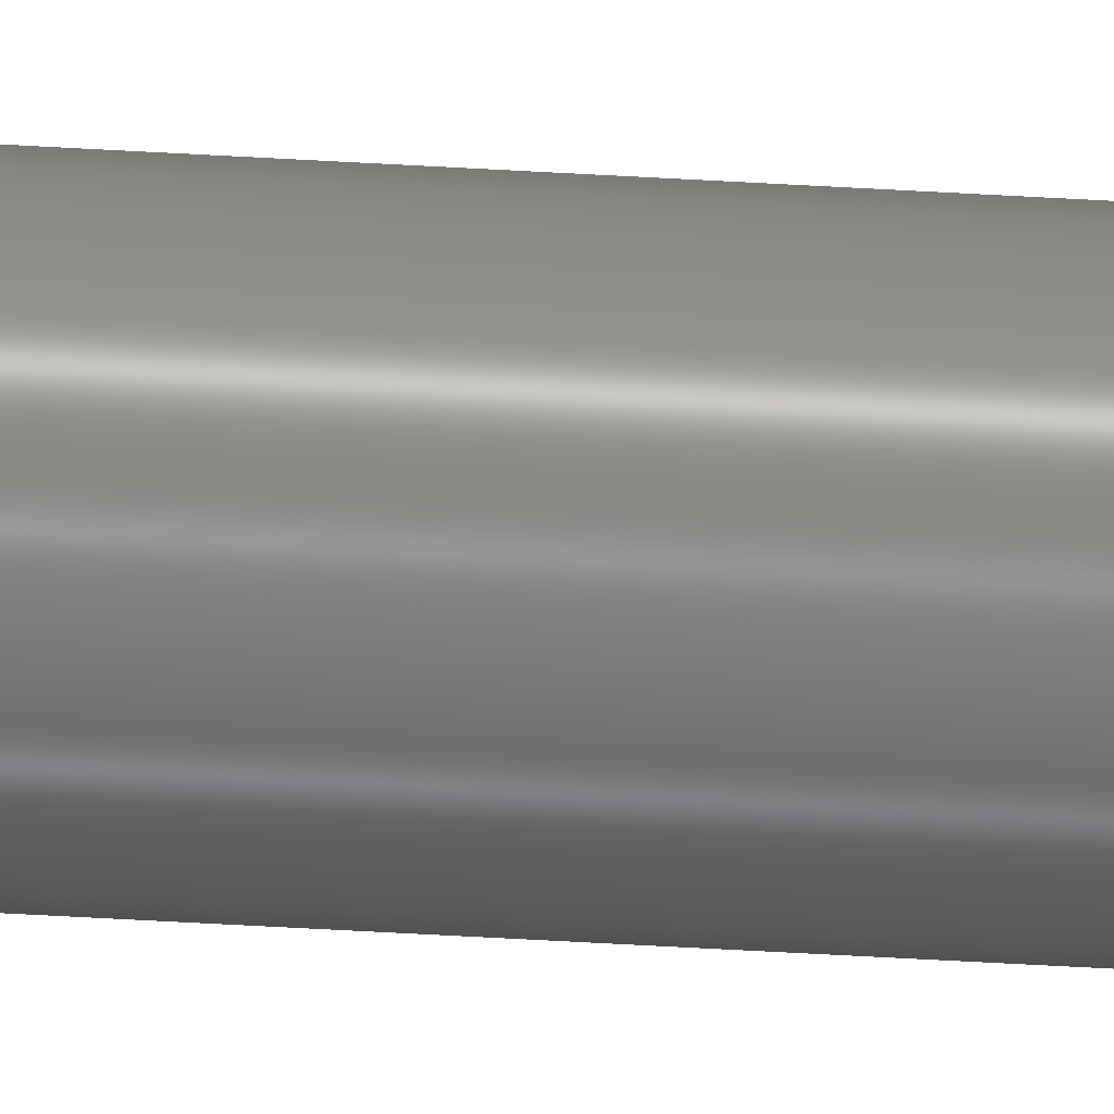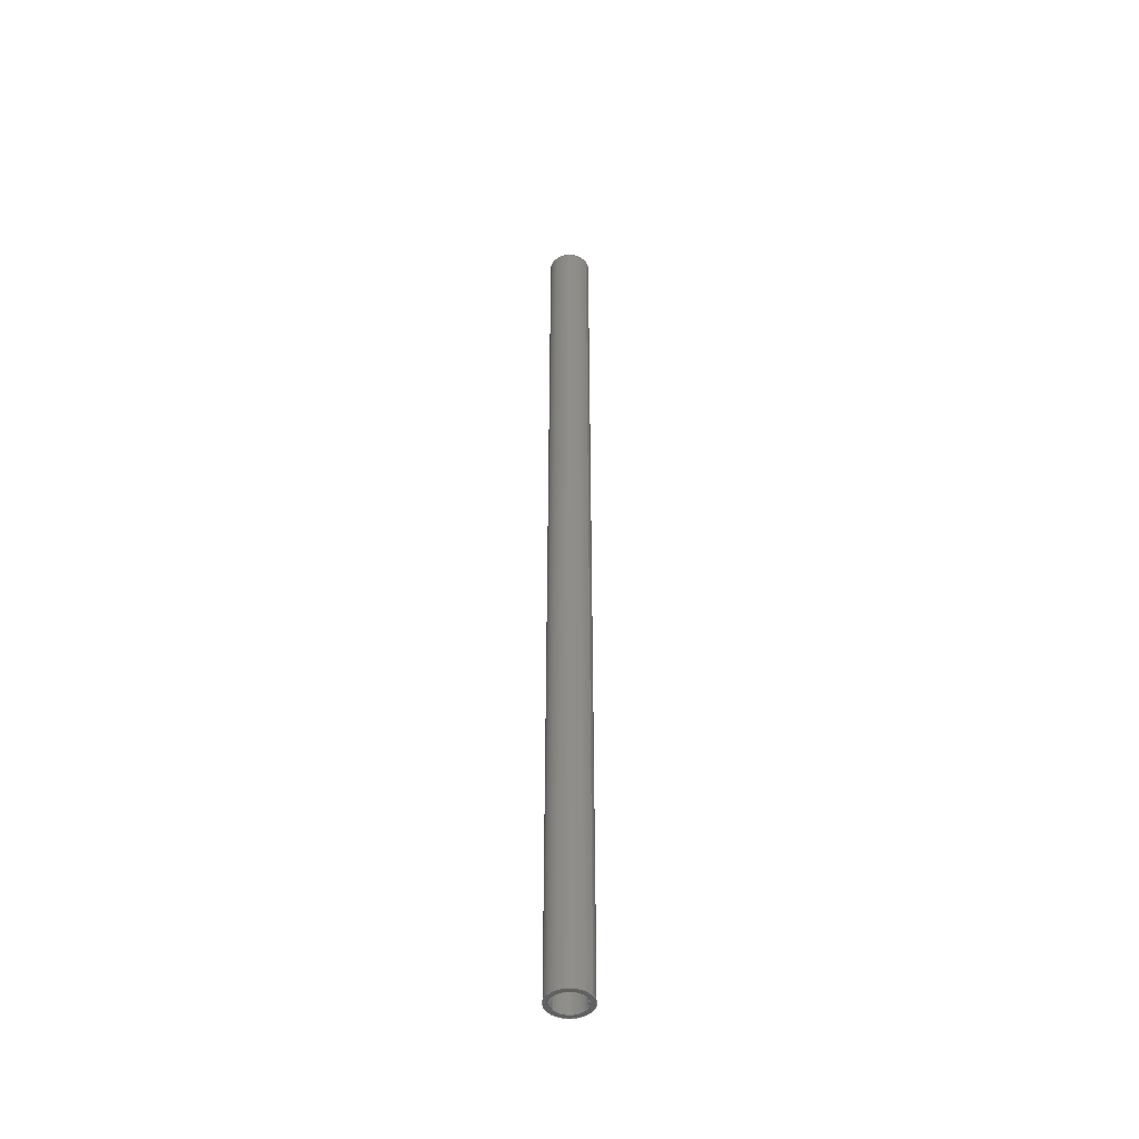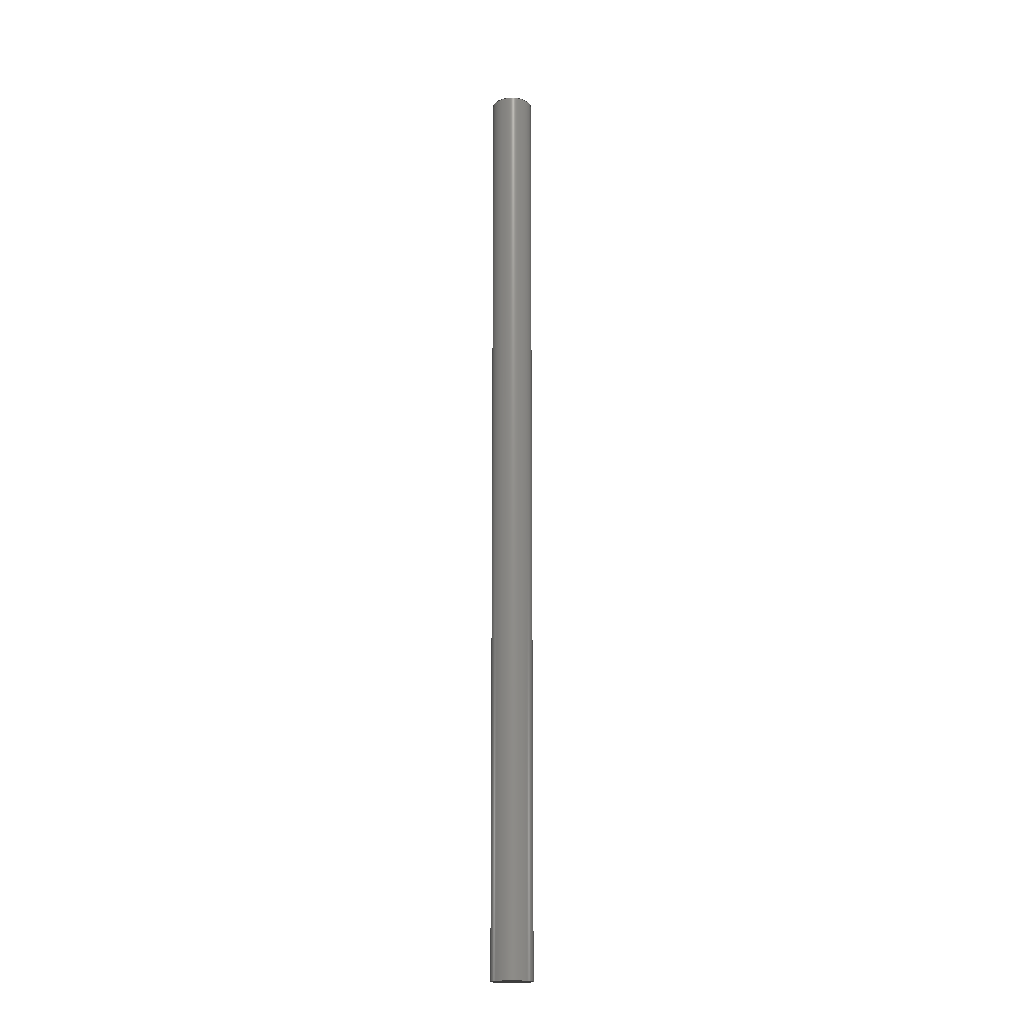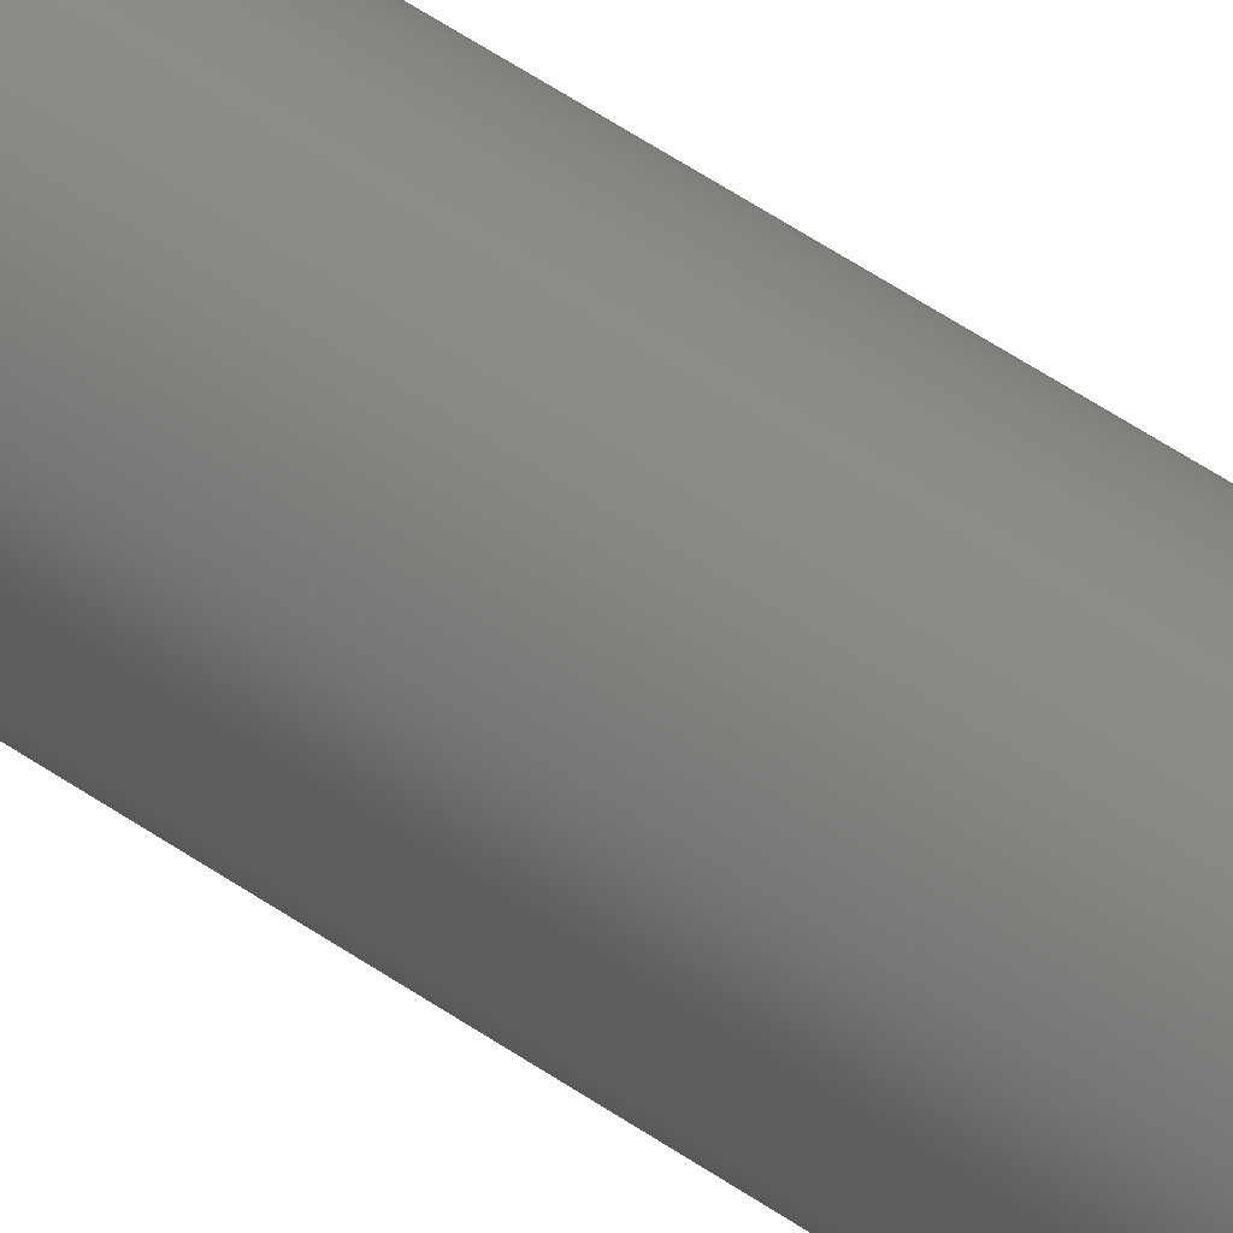
<metadata>
{"format":"step","ext":"stp","renderer":"f3d","projection":"perspective","resolution":1024,"background":"white","views":[{"elev":-55.6,"azim":-93.5,"up":"+Z"},{"elev":-45.5,"azim":32.8,"up":"+Y"},{"elev":-16.8,"azim":-167.0,"up":"+Y"},{"elev":32.9,"azim":-42.4,"up":"+Z"}]}
</metadata>
<code>
ISO-10303-21;
DATA;
#1=MECHANICAL_DESIGN_GEOMETRIC_PRESENTATION_REPRESENTATION('',(#4),#142);
#2=SHAPE_REPRESENTATION_RELATIONSHIP('SRR','None',#149,#3);
#3=ADVANCED_BREP_SHAPE_REPRESENTATION('',(#5),#141);
#4=STYLED_ITEM('',(#158),#5);
#5=MANIFOLD_SOLID_BREP('\X2\inf\X0\ \X2\04420435043B043E\X0\1',
#66);
#6=FACE_BOUND('',#17,.T.);
#7=FACE_BOUND('',#19,.T.);
#8=PLANE('',#94);
#9=PLANE('',#95);
#10=FACE_OUTER_BOUND('',#14,.T.);
#11=FACE_OUTER_BOUND('',#15,.T.);
#12=FACE_OUTER_BOUND('',#16,.T.);
#13=FACE_OUTER_BOUND('',#18,.T.);
#14=EDGE_LOOP('',(#44,#45,#46,#47));
#15=EDGE_LOOP('',(#48,#49,#50,#51,#52,#53));
#16=EDGE_LOOP('',(#54,#55));
#17=EDGE_LOOP('',(#56));
#18=EDGE_LOOP('',(#57,#58));
#19=EDGE_LOOP('',(#59));
#20=LINE('',#125,#22);
#21=LINE('',#133,#23);
#22=VECTOR('',#102,3);
#23=VECTOR('',#111,4);
#24=CIRCLE('',#87,3);
#25=CIRCLE('',#88,3);
#26=CIRCLE('',#90,4);
#27=CIRCLE('',#91,4);
#28=CIRCLE('',#92,4);
#29=CIRCLE('',#93,4);
#30=VERTEX_POINT('',#122);
#31=VERTEX_POINT('',#124);
#32=VERTEX_POINT('',#128);
#33=VERTEX_POINT('',#129);
#34=VERTEX_POINT('',#132);
#35=VERTEX_POINT('',#134);
#36=EDGE_CURVE('',#30,#30,#24,.T.);
#37=EDGE_CURVE('',#30,#31,#20,.T.);
#38=EDGE_CURVE('',#31,#31,#25,.T.);
#39=EDGE_CURVE('',#32,#33,#26,.T.);
#40=EDGE_CURVE('',#33,#32,#27,.T.);
#41=EDGE_CURVE('',#33,#34,#21,.T.);
#42=EDGE_CURVE('',#34,#35,#28,.T.);
#43=EDGE_CURVE('',#35,#34,#29,.T.);
#44=ORIENTED_EDGE('',*,*,#36,.F.);
#45=ORIENTED_EDGE('',*,*,#37,.T.);
#46=ORIENTED_EDGE('',*,*,#38,.T.);
#47=ORIENTED_EDGE('',*,*,#37,.F.);
#48=ORIENTED_EDGE('',*,*,#39,.F.);
#49=ORIENTED_EDGE('',*,*,#40,.F.);
#50=ORIENTED_EDGE('',*,*,#41,.T.);
#51=ORIENTED_EDGE('',*,*,#42,.T.);
#52=ORIENTED_EDGE('',*,*,#43,.T.);
#53=ORIENTED_EDGE('',*,*,#41,.F.);
#54=ORIENTED_EDGE('',*,*,#39,.T.);
#55=ORIENTED_EDGE('',*,*,#40,.T.);
#56=ORIENTED_EDGE('',*,*,#36,.T.);
#57=ORIENTED_EDGE('',*,*,#43,.F.);
#58=ORIENTED_EDGE('',*,*,#42,.F.);
#59=ORIENTED_EDGE('',*,*,#38,.F.);
#60=CYLINDRICAL_SURFACE('',#86,3);
#61=CYLINDRICAL_SURFACE('',#89,4);
#62=ADVANCED_FACE('',(#10),#60,.F.);
#63=ADVANCED_FACE('',(#11),#61,.T.);
#64=ADVANCED_FACE('',(#12,#6),#8,.T.);
#65=ADVANCED_FACE('',(#13,#7),#9,.F.);
#66=CLOSED_SHELL('',(#62,#63,#64,#65));
#67=DERIVED_UNIT_ELEMENT(#69,1);
#68=DERIVED_UNIT_ELEMENT(#144,3);
#69=(
MASS_UNIT()
NAMED_UNIT(*)
SI_UNIT($,.GRAM.)
);
#70=DERIVED_UNIT((#67,#68));
#71=MEASURE_REPRESENTATION_ITEM('density measure',
POSITIVE_RATIO_MEASURE(1),#70);
#72=PROPERTY_DEFINITION_REPRESENTATION(#77,#74);
#73=PROPERTY_DEFINITION_REPRESENTATION(#78,#75);
#74=REPRESENTATION('material name',(#76),#141);
#75=REPRESENTATION('density',(#71),#141);
#76=DESCRIPTIVE_REPRESENTATION_ITEM('\X2\04220438043FinfB0435\X0\',
'\X2\04220438043FinfB0435\X0\');
#77=PROPERTY_DEFINITION('material property','material name',#151);
#78=PROPERTY_DEFINITION('material property','density of part',#151);
#79=DATE_TIME_ROLE('creation_date');
#80=APPLIED_DATE_AND_TIME_ASSIGNMENT(#81,#79,(#151));
#81=DATE_AND_TIME(#82,#83);
#82=CALENDAR_DATE(2023,17,2);
#83=LOCAL_TIME(0,0,0,#84);
#84=COORDINATED_UNIVERSAL_TIME_OFFSET(0,0,.BEHIND.);
#85=AXIS2_PLACEMENT_3D('placement',#120,#96,#97);
#86=AXIS2_PLACEMENT_3D('',#121,#98,#99);
#87=AXIS2_PLACEMENT_3D('',#123,#100,#101);
#88=AXIS2_PLACEMENT_3D('',#126,#103,#104);
#89=AXIS2_PLACEMENT_3D('',#127,#105,#106);
#90=AXIS2_PLACEMENT_3D('',#130,#107,#108);
#91=AXIS2_PLACEMENT_3D('',#131,#109,#110);
#92=AXIS2_PLACEMENT_3D('',#135,#112,#113);
#93=AXIS2_PLACEMENT_3D('',#136,#114,#115);
#94=AXIS2_PLACEMENT_3D('',#137,#116,#117);
#95=AXIS2_PLACEMENT_3D('',#138,#118,#119);
#96=DIRECTION('axis',(0,0,1));
#97=DIRECTION('refdir',(1,0,0));
#98=DIRECTION('center_axis',(0,1,0));
#99=DIRECTION('ref_axis',(1,0,0));
#100=DIRECTION('center_axis',(0,-1,0));
#101=DIRECTION('ref_axis',(1,0,0));
#102=DIRECTION('',(0,-1,0));
#103=DIRECTION('center_axis',(0,-1,0));
#104=DIRECTION('ref_axis',(1,0,0));
#105=DIRECTION('center_axis',(0,1,0));
#106=DIRECTION('ref_axis',(-1,0,0));
#107=DIRECTION('center_axis',(0,1,0));
#108=DIRECTION('ref_axis',(-1,0,0));
#109=DIRECTION('center_axis',(0,1,0));
#110=DIRECTION('ref_axis',(-1,0,0));
#111=DIRECTION('',(0,-1,0));
#112=DIRECTION('center_axis',(0,1,0));
#113=DIRECTION('ref_axis',(-1,0,0));
#114=DIRECTION('center_axis',(0,1,0));
#115=DIRECTION('ref_axis',(-1,0,0));
#116=DIRECTION('center_axis',(0,1,0));
#117=DIRECTION('ref_axis',(0,0,1));
#118=DIRECTION('center_axis',(0,1,0));
#119=DIRECTION('ref_axis',(0,0,1));
#120=CARTESIAN_POINT('',(0,0,0));
#121=CARTESIAN_POINT('Origin',(0,0,0));
#122=CARTESIAN_POINT('',(-3,181,3.674e-16));
#123=CARTESIAN_POINT('Origin',(0,181,0));
#124=CARTESIAN_POINT('',(-3,0,3.674e-16));
#125=CARTESIAN_POINT('',(-3,0,3.674e-16));
#126=CARTESIAN_POINT('Origin',(0,0,0));
#127=CARTESIAN_POINT('Origin',(0,0,0));
#128=CARTESIAN_POINT('',(-4,181,0));
#129=CARTESIAN_POINT('',(4,181,-4.899e-16));
#130=CARTESIAN_POINT('Origin',(0,181,0));
#131=CARTESIAN_POINT('Origin',(0,181,0));
#132=CARTESIAN_POINT('',(4,0,-4.899e-16));
#133=CARTESIAN_POINT('',(4,0,-4.899e-16));
#134=CARTESIAN_POINT('',(-4,0,0));
#135=CARTESIAN_POINT('Origin',(0,0,0));
#136=CARTESIAN_POINT('Origin',(0,0,0));
#137=CARTESIAN_POINT('Origin',(0,181,0));
#138=CARTESIAN_POINT('Origin',(0,0,0));
#139=UNCERTAINTY_MEASURE_WITH_UNIT(LENGTH_MEASURE(0.01),#143,
'DISTANCE_ACCURACY_VALUE',
'Maximum model space distance between geometric entities at asserted c
onnectivities');
#140=UNCERTAINTY_MEASURE_WITH_UNIT(LENGTH_MEASURE(0.01),#143,
'DISTANCE_ACCURACY_VALUE',
'Maximum model space distance between geometric entities at asserted c
onnectivities');
#141=(
GEOMETRIC_REPRESENTATION_CONTEXT(3)
GLOBAL_UNCERTAINTY_ASSIGNED_CONTEXT((#139))
GLOBAL_UNIT_ASSIGNED_CONTEXT((#143,#145,#146))
REPRESENTATION_CONTEXT('','3D')
);
#142=(
GEOMETRIC_REPRESENTATION_CONTEXT(3)
GLOBAL_UNCERTAINTY_ASSIGNED_CONTEXT((#140))
GLOBAL_UNIT_ASSIGNED_CONTEXT((#143,#145,#146))
REPRESENTATION_CONTEXT('','3D')
);
#143=(
LENGTH_UNIT()
NAMED_UNIT(*)
SI_UNIT(.MILLI.,.METRE.)
);
#144=(
LENGTH_UNIT()
NAMED_UNIT(*)
SI_UNIT(.CENTI.,.METRE.)
);
#145=(
NAMED_UNIT(*)
PLANE_ANGLE_UNIT()
SI_UNIT($,.RADIAN.)
);
#146=(
NAMED_UNIT(*)
SI_UNIT($,.STERADIAN.)
SOLID_ANGLE_UNIT()
);
#147=SHAPE_DEFINITION_REPRESENTATION(#148,#149);
#148=PRODUCT_DEFINITION_SHAPE('',$,#151);
#149=SHAPE_REPRESENTATION('',(#85),#141);
#150=PRODUCT_DEFINITION_CONTEXT('part definition',#155,'design');
#151=PRODUCT_DEFINITION('\X2\0448043B0430043D0433\X0\ \X2\043F0435044004350434043D04380439\X0\',
'\X2\0448043B0430043D0433\X0\ \X2\043F0435044004350434043D04380439\X0\',
#152,#150);
#152=PRODUCT_DEFINITION_FORMATION('',$,#157);
#153=PRODUCT_RELATED_PRODUCT_CATEGORY('\X2\0448043B0430043D0433\X0\ \X2\043F0435044004350434043D04380439\X0\',
'\X2\0448043B0430043D0433\X0\ \X2\043F0435044004350434043D04380439\X0\',
(#157));
#154=APPLICATION_PROTOCOL_DEFINITION('international standard',
'automotive_design',2009,#155);
#155=APPLICATION_CONTEXT(
'Core Data for Automotive Mechanical Design Process');
#156=PRODUCT_CONTEXT('part definition',#155,'mechanical');
#157=PRODUCT('\X2\0448043B0430043D0433\X0\ \X2\043F0435044004350434043D04380439\X0\',
'\X2\0448043B0430043D0433\X0\ \X2\043F0435044004350434043D04380439\X0\',
$,(#156));
#158=PRESENTATION_STYLE_ASSIGNMENT((#159));
#159=SURFACE_STYLE_USAGE(.BOTH.,#162);
#160=SURFACE_STYLE_RENDERING_WITH_PROPERTIES($,#166,(#161));
#161=SURFACE_STYLE_TRANSPARENT(0);
#162=SURFACE_SIDE_STYLE('',(#163,#160));
#163=SURFACE_STYLE_FILL_AREA(#164);
#164=FILL_AREA_STYLE('',(#165));
#165=FILL_AREA_STYLE_COLOUR('',#166);
#166=COLOUR_RGB('',0.749,0.749,0.749);
ENDSEC;
END-ISO-10303-21;

</code>
